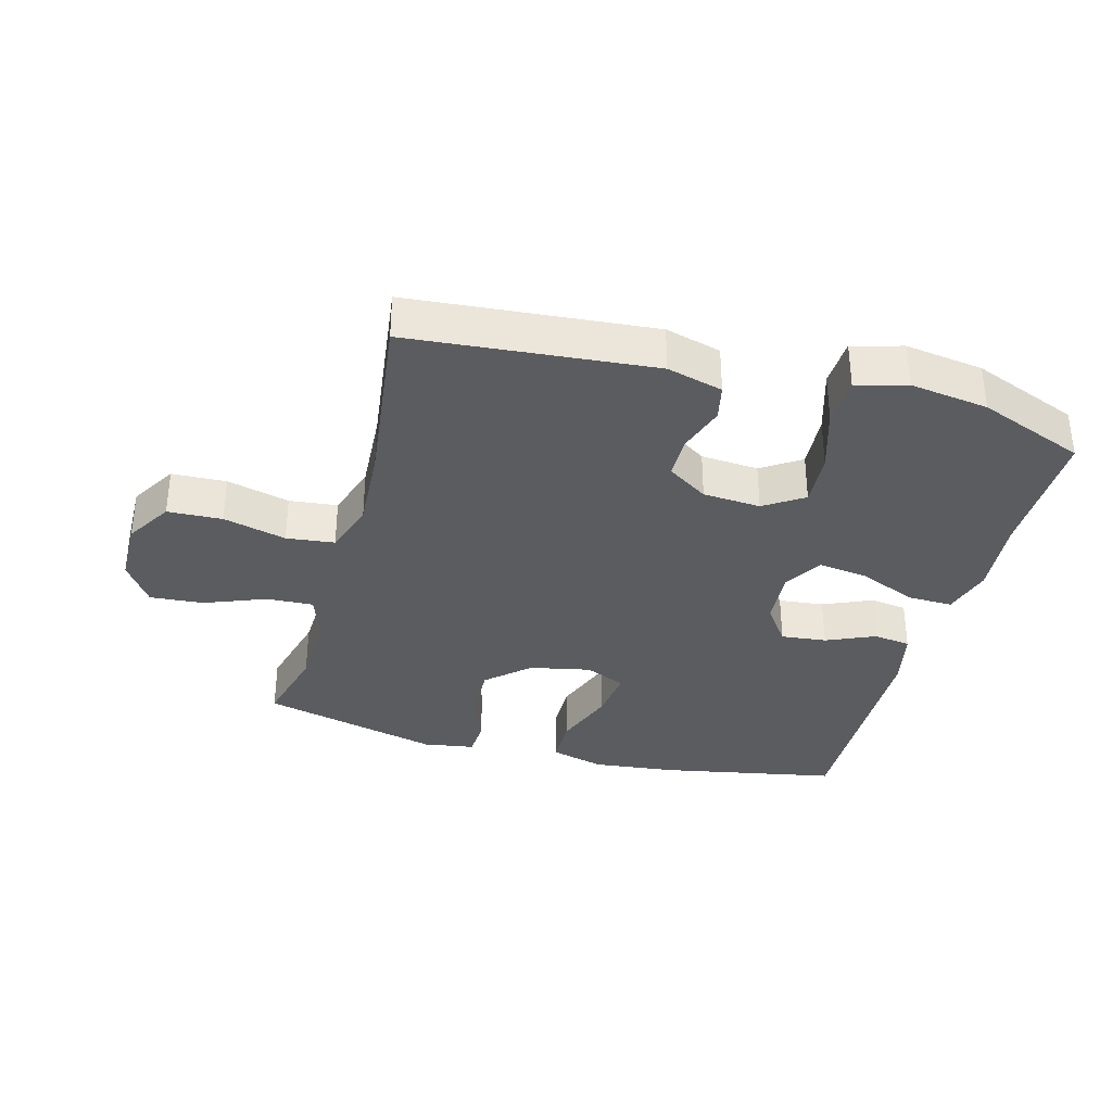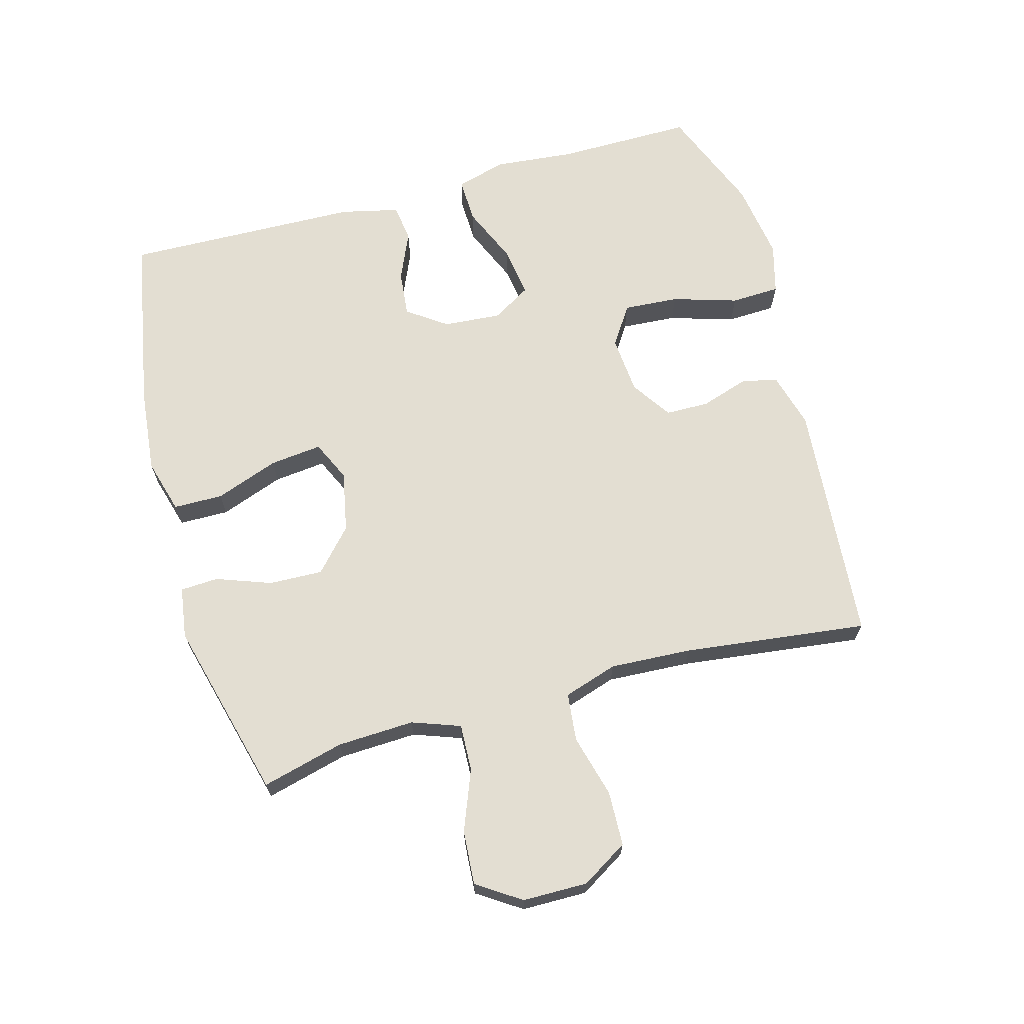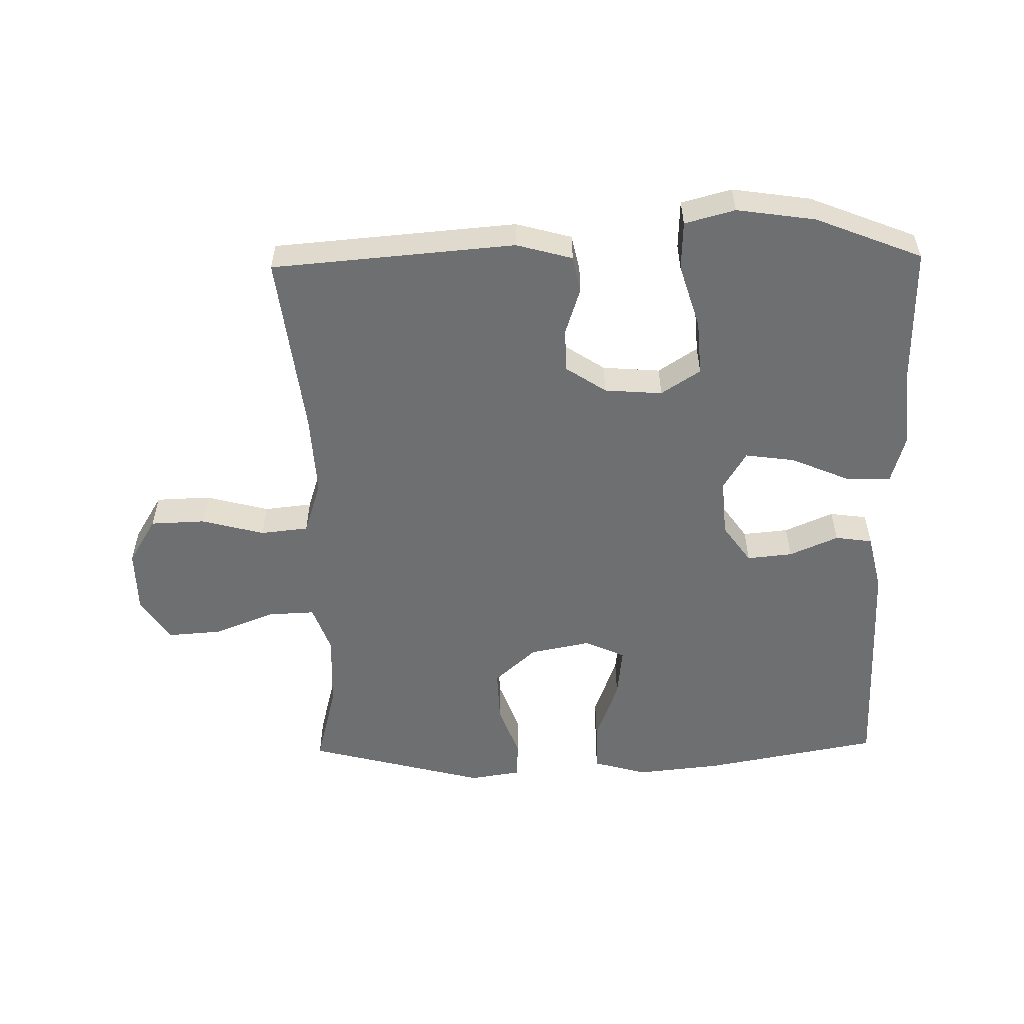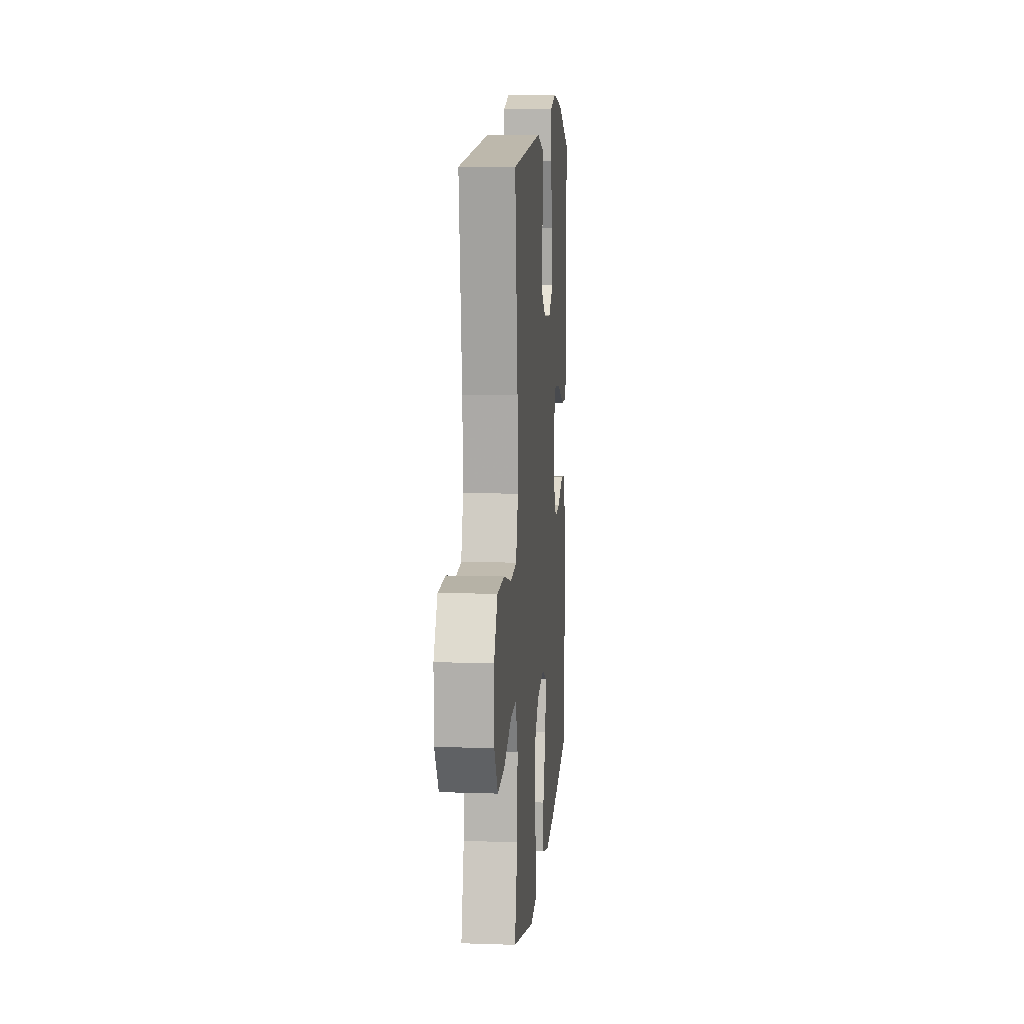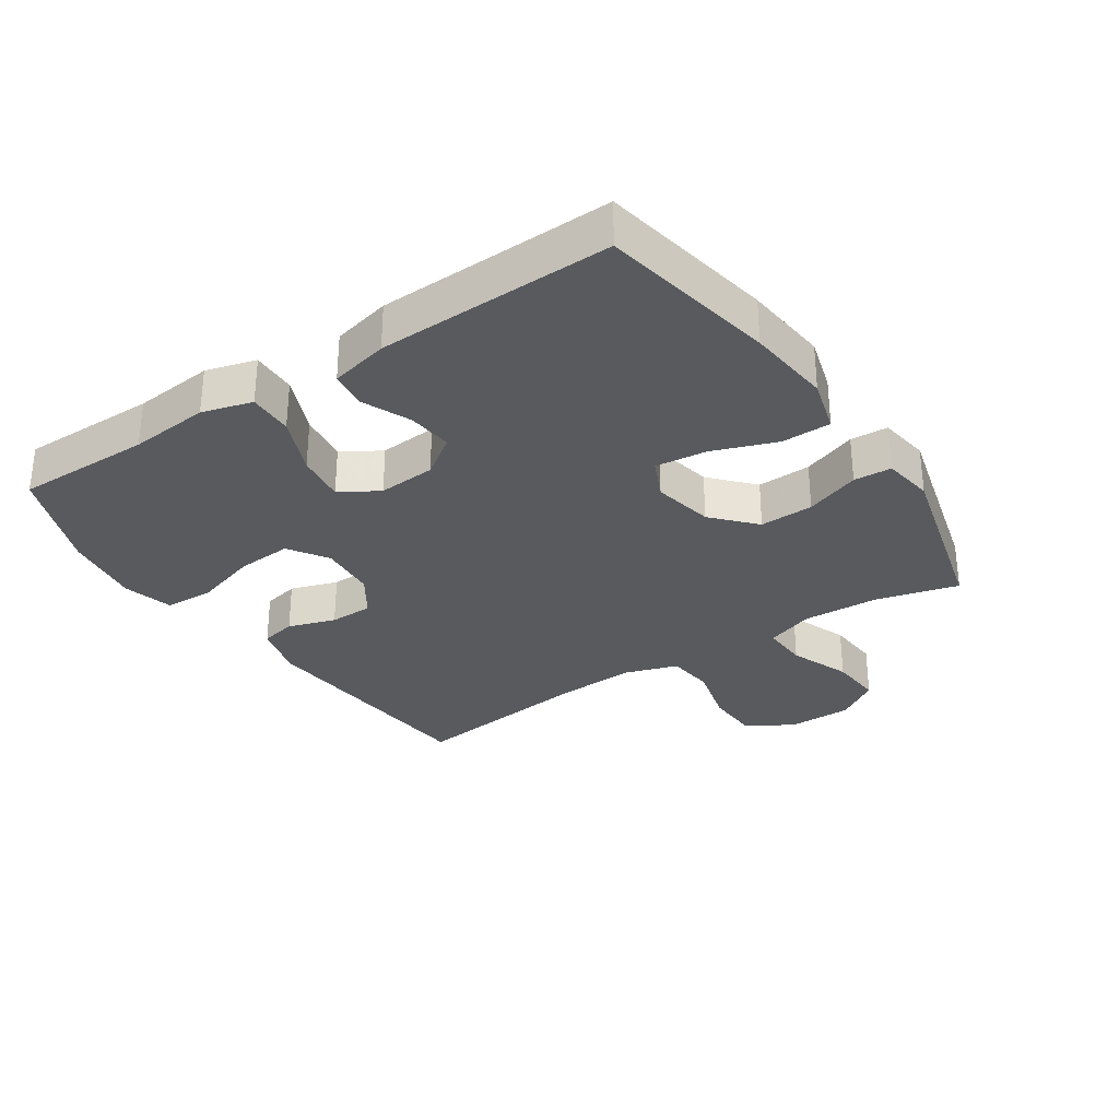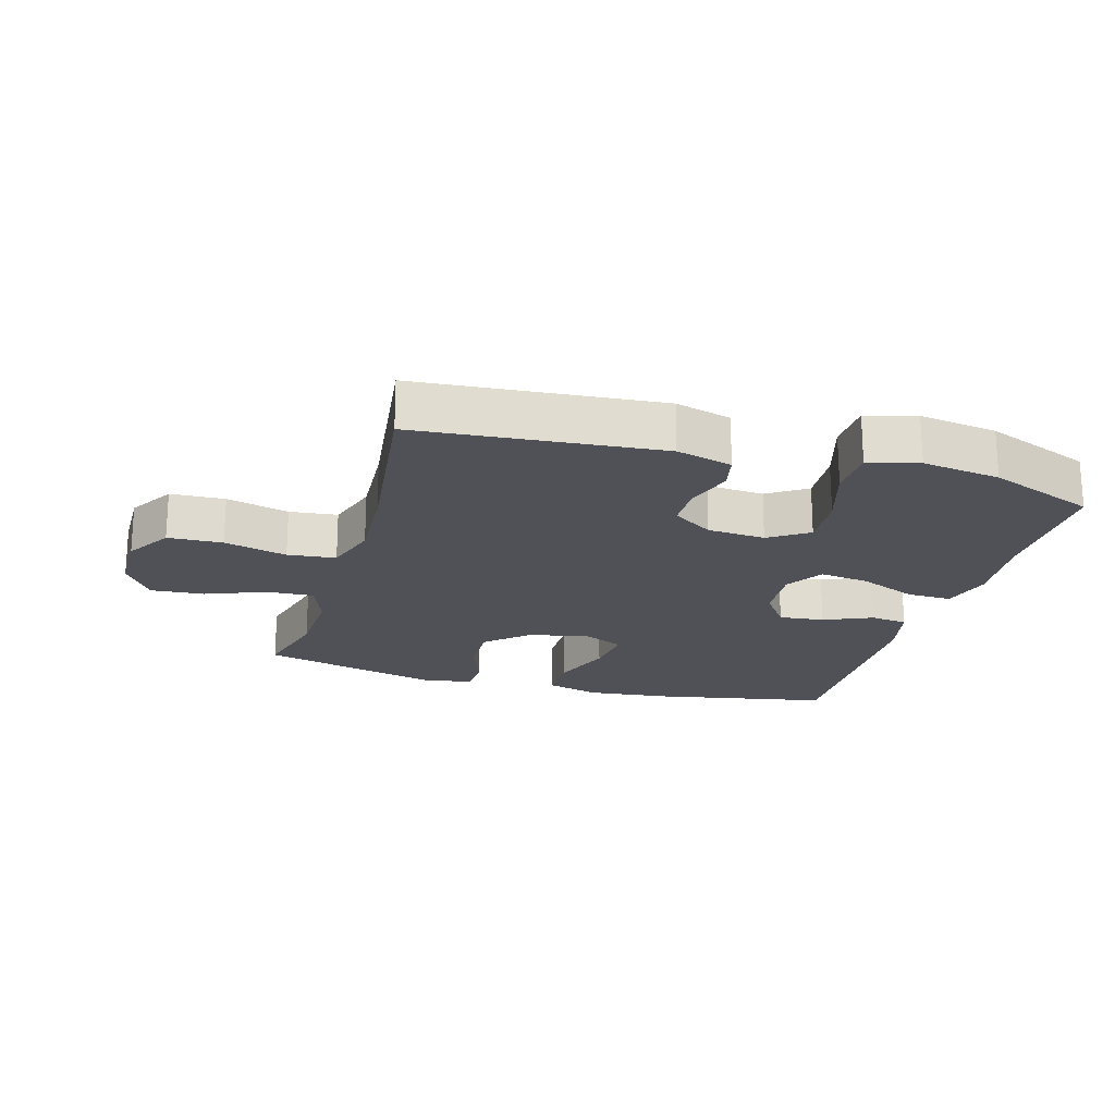
<metadata>
{"format":"obj","ext":"obj","renderer":"f3d","projection":"perspective","resolution":1024,"background":"white","views":[{"elev":-34.3,"azim":-15.0,"up":"+Y"},{"elev":67.4,"azim":-105.5,"up":"+Y"},{"elev":-54.6,"azim":1.1,"up":"+Y"},{"elev":10.2,"azim":-85.1,"up":"+Z"},{"elev":-30.7,"azim":123.7,"up":"+Y"},{"elev":-20.4,"azim":-15.9,"up":"+Y"}]}
</metadata>
<code>
v -0.5 0.07 0.5
v -0.122 0.07 0.531
v -0.035 0.07 0.507
v -0.023 0.07 0.451
v -0.047 0.07 0.377
v -0.046 0.07 0.309
v 0.017 0.07 0.267
v 0.107 0.07 0.26
v 0.168 0.07 0.3
v 0.162 0.07 0.386
v 0.131 0.07 0.487
v 0.134 0.07 0.563
v 0.212 0.07 0.584
v 0.334 0.07 0.566
v 0.5 0.07 0.5
v 0.499 0.07 0.288
v 0.511 0.07 0.163
v 0.489 0.07 0.085
v 0.419 0.07 0.087
v 0.328 0.07 0.126
v 0.25 0.07 0.137
v 0.214 0.07 0.077
v 0.221 0.07 -0.013
v 0.264 0.07 -0.074
v 0.335 0.07 -0.067
v 0.411 0.07 -0.034
v 0.469 0.07 -0.042
v 0.49 0.07 -0.133
v 0.5 0.07 -0.5
v 0.226 0.07 -0.551
v 0.093 0.07 -0.565
v 0.008 0.07 -0.541
v 0.007 0.07 -0.464
v 0.043 0.07 -0.365
v 0.052 0.07 -0.284
v -0.011 0.07 -0.255
v -0.106 0.07 -0.274
v -0.171 0.07 -0.333
v -0.168 0.07 -0.417
v -0.137 0.07 -0.502
v -0.14 0.07 -0.561
v -0.22 0.07 -0.573
v -0.5 0.07 -0.5
v -0.467 0.07 -0.372
v -0.462 0.07 -0.252
v -0.489 0.07 -0.177
v -0.562 0.07 -0.18
v -0.657 0.07 -0.217
v -0.741 0.07 -0.223
v -0.786 0.07 -0.155
v -0.787 0.07 -0.054
v -0.743 0.07 0.018
v -0.658 0.07 0.021
v -0.56 0.07 -0.005
v -0.485 0.07 0.003
v -0.458 0.07 0.087
v -0.465 0.07 0.214
v -0.5 0 0.5
v -0.122 0 0.531
v -0.035 0 0.507
v -0.023 0 0.451
v -0.047 0 0.377
v -0.046 0 0.309
v 0.017 0 0.267
v 0.107 0 0.26
v 0.168 0 0.3
v 0.162 0 0.386
v 0.131 0 0.487
v 0.134 0 0.563
v 0.212 0 0.584
v 0.334 0 0.566
v 0.5 0 0.5
v 0.499 0 0.288
v 0.511 0 0.163
v 0.489 0 0.085
v 0.419 0 0.087
v 0.328 0 0.126
v 0.25 0 0.137
v 0.214 0 0.077
v 0.221 0 -0.013
v 0.264 0 -0.074
v 0.335 0 -0.067
v 0.411 0 -0.034
v 0.469 0 -0.042
v 0.49 0 -0.133
v 0.5 0 -0.5
v 0.226 0 -0.551
v 0.093 0 -0.565
v 0.008 0 -0.541
v 0.007 0 -0.464
v 0.043 0 -0.365
v 0.052 0 -0.284
v -0.011 0 -0.255
v -0.106 0 -0.274
v -0.171 0 -0.333
v -0.168 0 -0.417
v -0.137 0 -0.502
v -0.14 0 -0.561
v -0.22 0 -0.573
v -0.5 0 -0.5
v -0.467 0 -0.372
v -0.462 0 -0.252
v -0.489 0 -0.177
v -0.562 0 -0.18
v -0.657 0 -0.217
v -0.741 0 -0.223
v -0.786 0 -0.155
v -0.787 0 -0.054
v -0.743 0 0.018
v -0.658 0 0.021
v -0.56 0 -0.005
v -0.485 0 0.003
v -0.458 0 0.087
v -0.465 0 0.214
f 52 53 54
f 51 52 54
f 50 51 54
f 49 50 54
f 48 49 54
f 47 48 54
f 46 47 54 55
f 45 46 55 56
f 42 43 44
f 41 42 44
f 40 41 44
f 39 40 44
f 38 39 44 45
f 37 38 45 56
f 32 33 34
f 31 32 34
f 30 31 34
f 29 30 34
f 28 29 34
f 27 28 34
f 26 27 34
f 25 26 34
f 24 25 34 35
f 23 24 35 36
f 18 19 20
f 17 18 20
f 16 17 20
f 16 20 21
f 15 16 21
f 14 15 21
f 13 14 21
f 12 13 21
f 11 12 21
f 10 11 21
f 9 10 21 22
f 3 4 5
f 2 3 5
f 1 2 5
f 57 1 5
f 57 5 6
f 56 57 6 7
f 37 56 7 8
f 23 36 37
f 22 23 37
f 9 22 37
f 8 9 37
f 111 110 109
f 111 109 108
f 111 108 107
f 111 107 106
f 111 106 105
f 111 105 104
f 112 111 104 103
f 113 112 103 102
f 101 100 99
f 101 99 98
f 101 98 97
f 101 97 96
f 102 101 96 95
f 113 102 95 94
f 91 90 89
f 91 89 88
f 91 88 87
f 91 87 86
f 91 86 85
f 91 85 84
f 91 84 83
f 91 83 82
f 92 91 82 81
f 93 92 81 80
f 77 76 75
f 77 75 74
f 77 74 73
f 78 77 73
f 78 73 72
f 78 72 71
f 78 71 70
f 78 70 69
f 78 69 68
f 78 68 67
f 79 78 67 66
f 62 61 60
f 62 60 59
f 62 59 58
f 62 58 114
f 63 62 114
f 64 63 114 113
f 65 64 113 94
f 94 93 80
f 94 80 79
f 94 79 66
f 94 66 65
f 1 58 59 2
f 2 59 60 3
f 3 60 61 4
f 4 61 62 5
f 5 62 63 6
f 6 63 64 7
f 7 64 65 8
f 8 65 66 9
f 9 66 67 10
f 10 67 68 11
f 11 68 69 12
f 12 69 70 13
f 13 70 71 14
f 14 71 72 15
f 15 72 73 16
f 16 73 74 17
f 17 74 75 18
f 18 75 76 19
f 19 76 77 20
f 20 77 78 21
f 21 78 79 22
f 22 79 80 23
f 23 80 81 24
f 24 81 82 25
f 25 82 83 26
f 26 83 84 27
f 27 84 85 28
f 28 85 86 29
f 29 86 87 30
f 30 87 88 31
f 31 88 89 32
f 32 89 90 33
f 33 90 91 34
f 34 91 92 35
f 35 92 93 36
f 36 93 94 37
f 37 94 95 38
f 38 95 96 39
f 39 96 97 40
f 40 97 98 41
f 41 98 99 42
f 42 99 100 43
f 43 100 101 44
f 44 101 102 45
f 45 102 103 46
f 46 103 104 47
f 47 104 105 48
f 48 105 106 49
f 49 106 107 50
f 50 107 108 51
f 51 108 109 52
f 52 109 110 53
f 53 110 111 54
f 54 111 112 55
f 55 112 113 56
f 56 113 114 57
f 57 114 58 1

</code>
